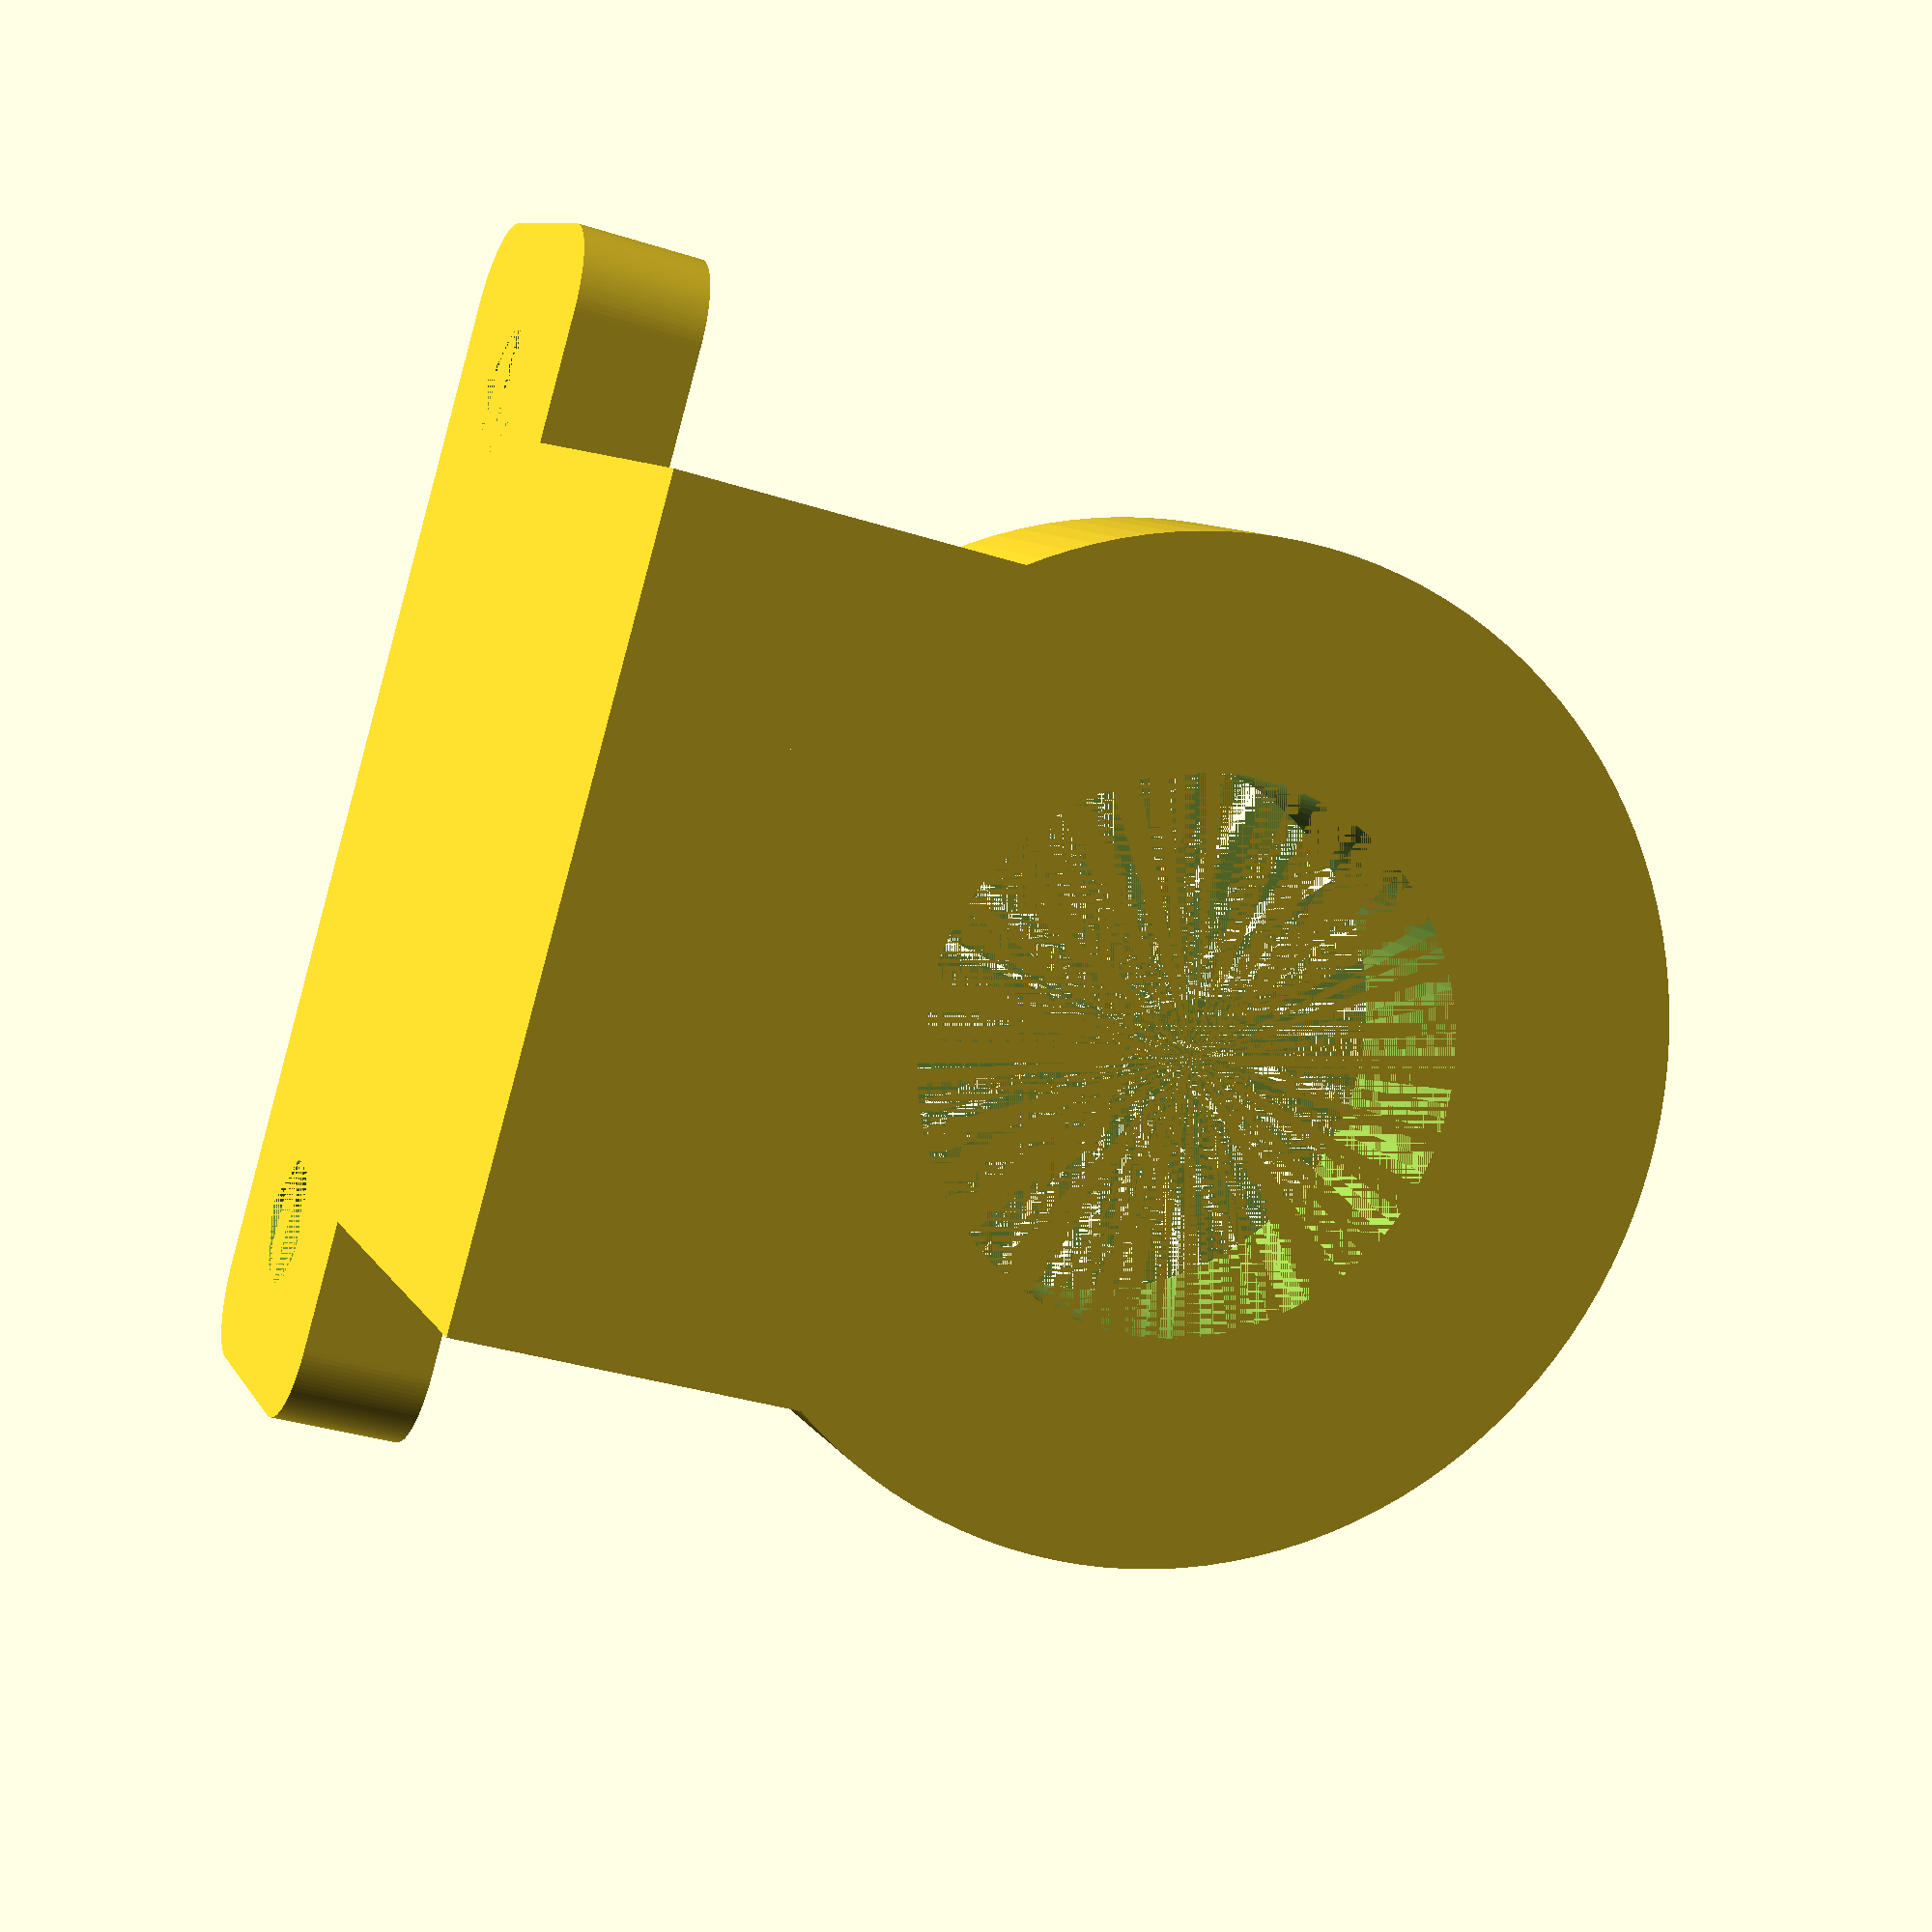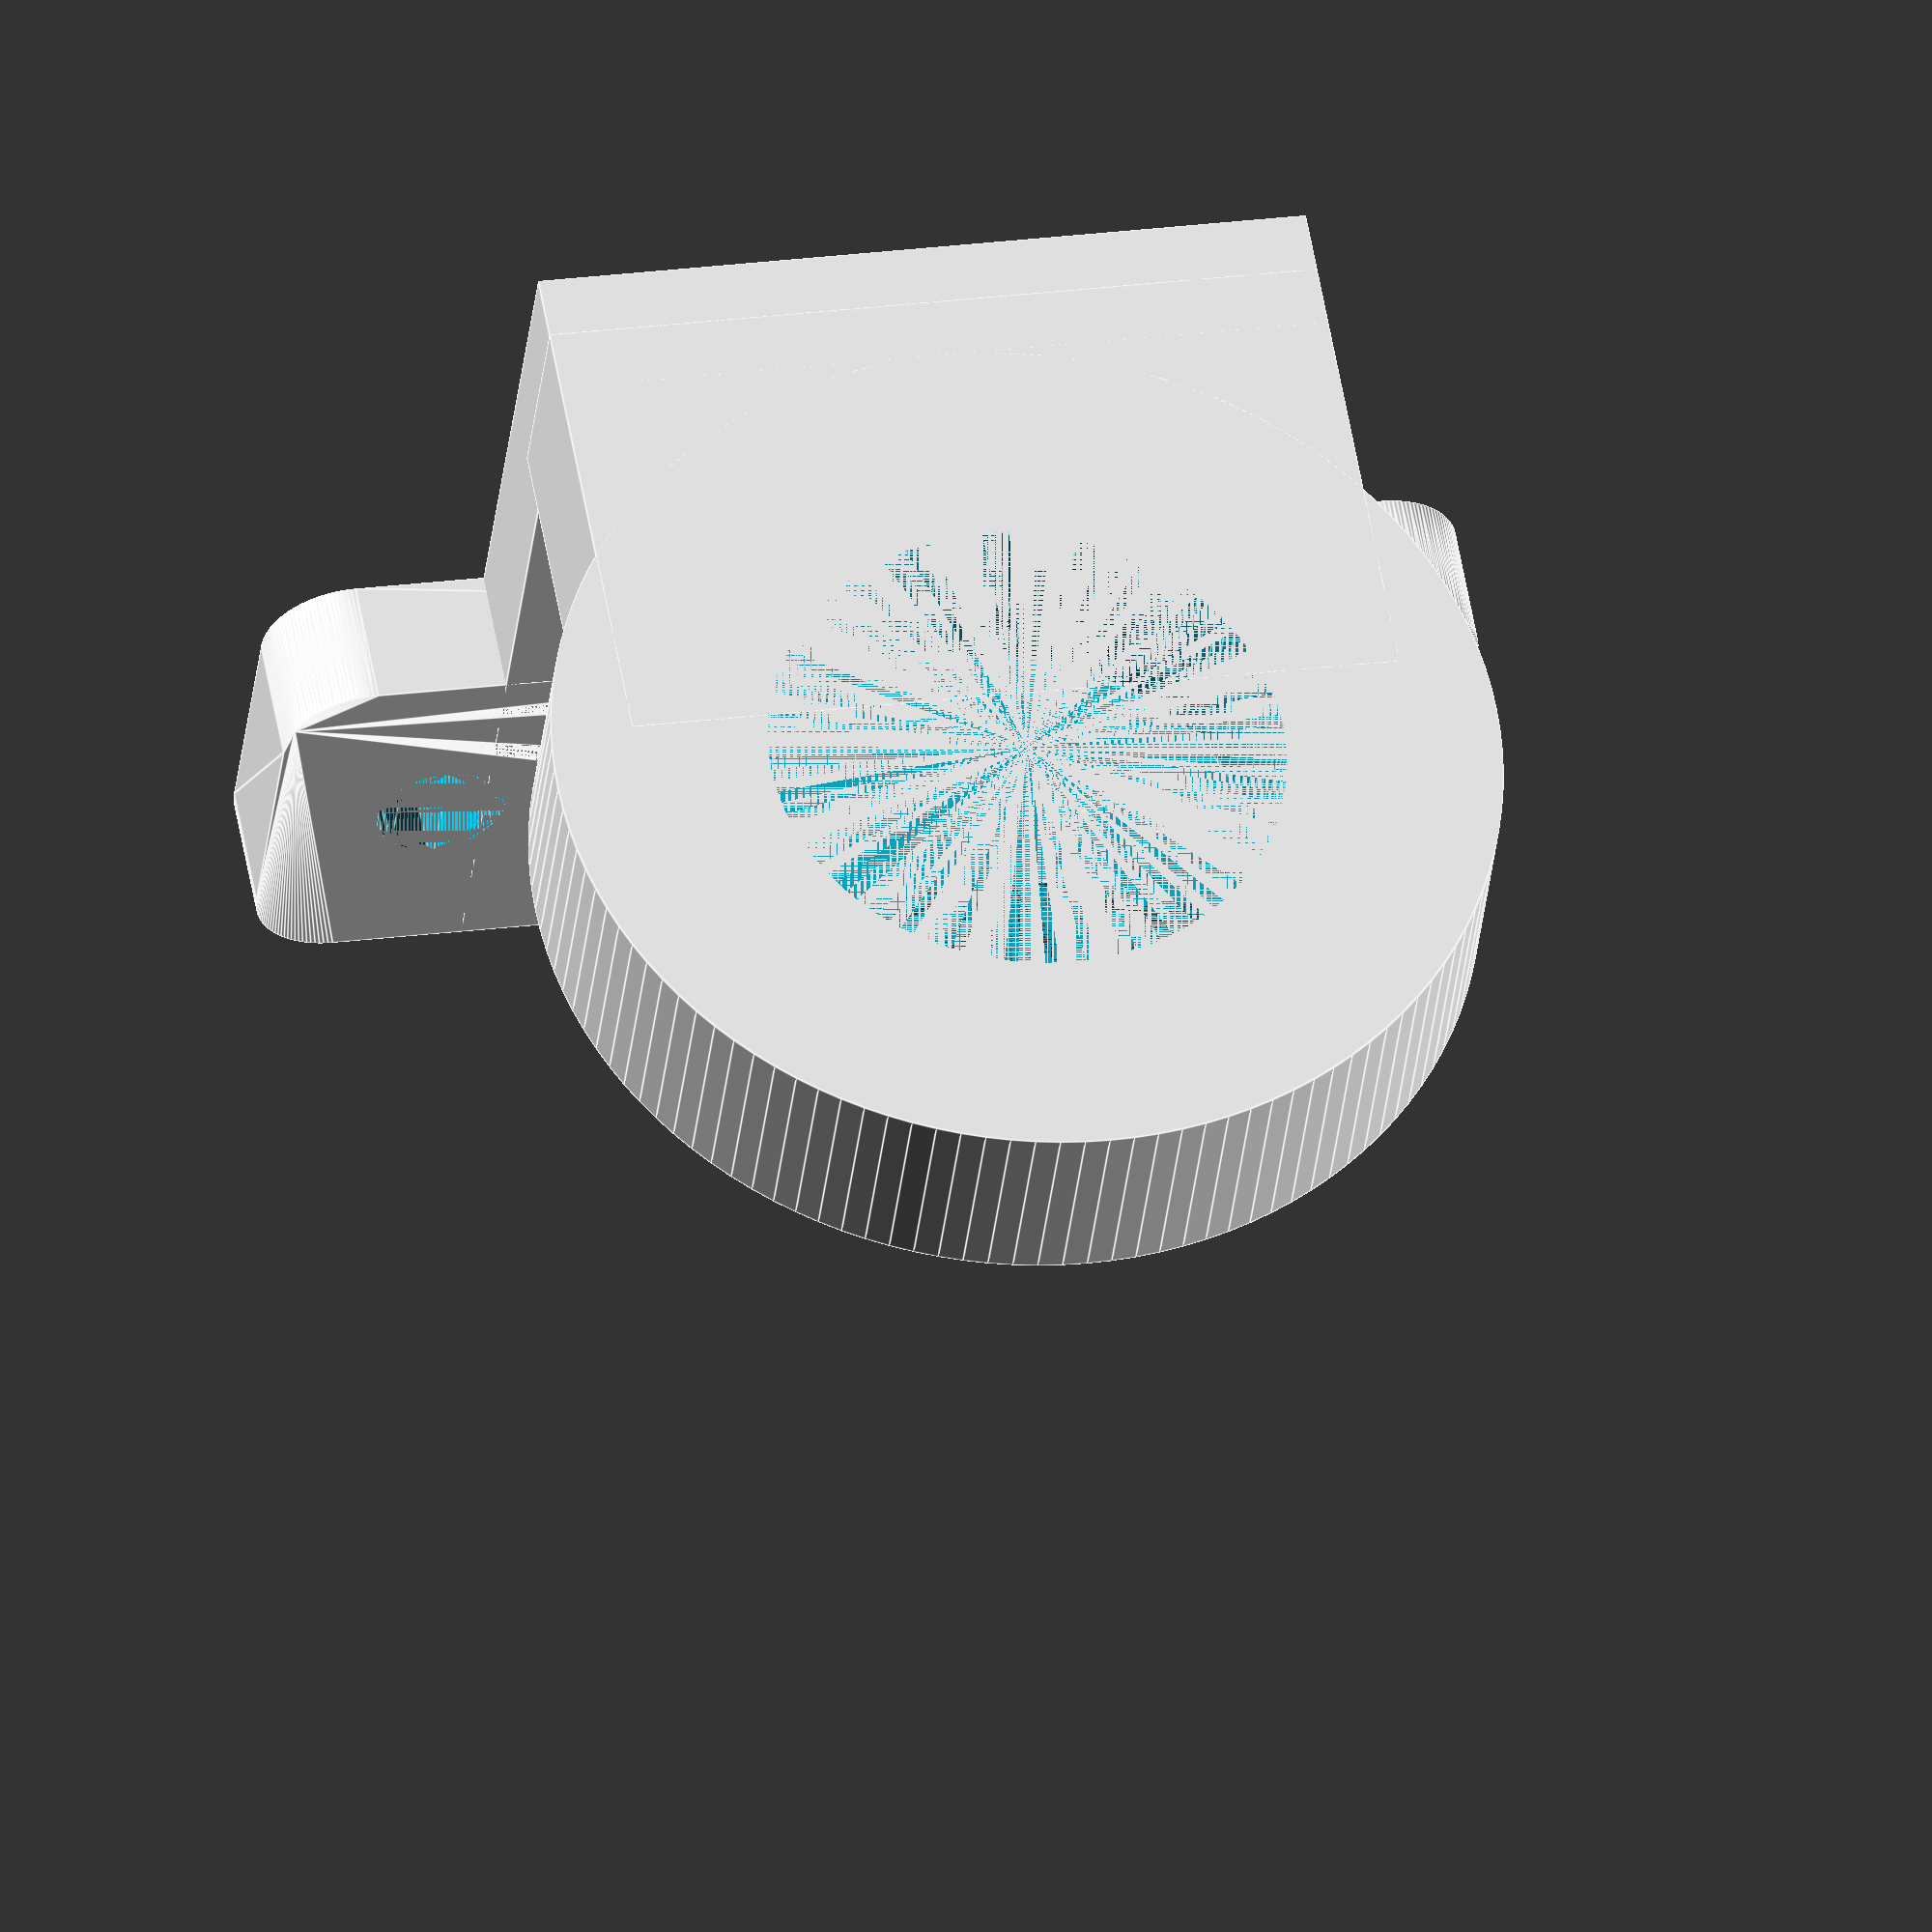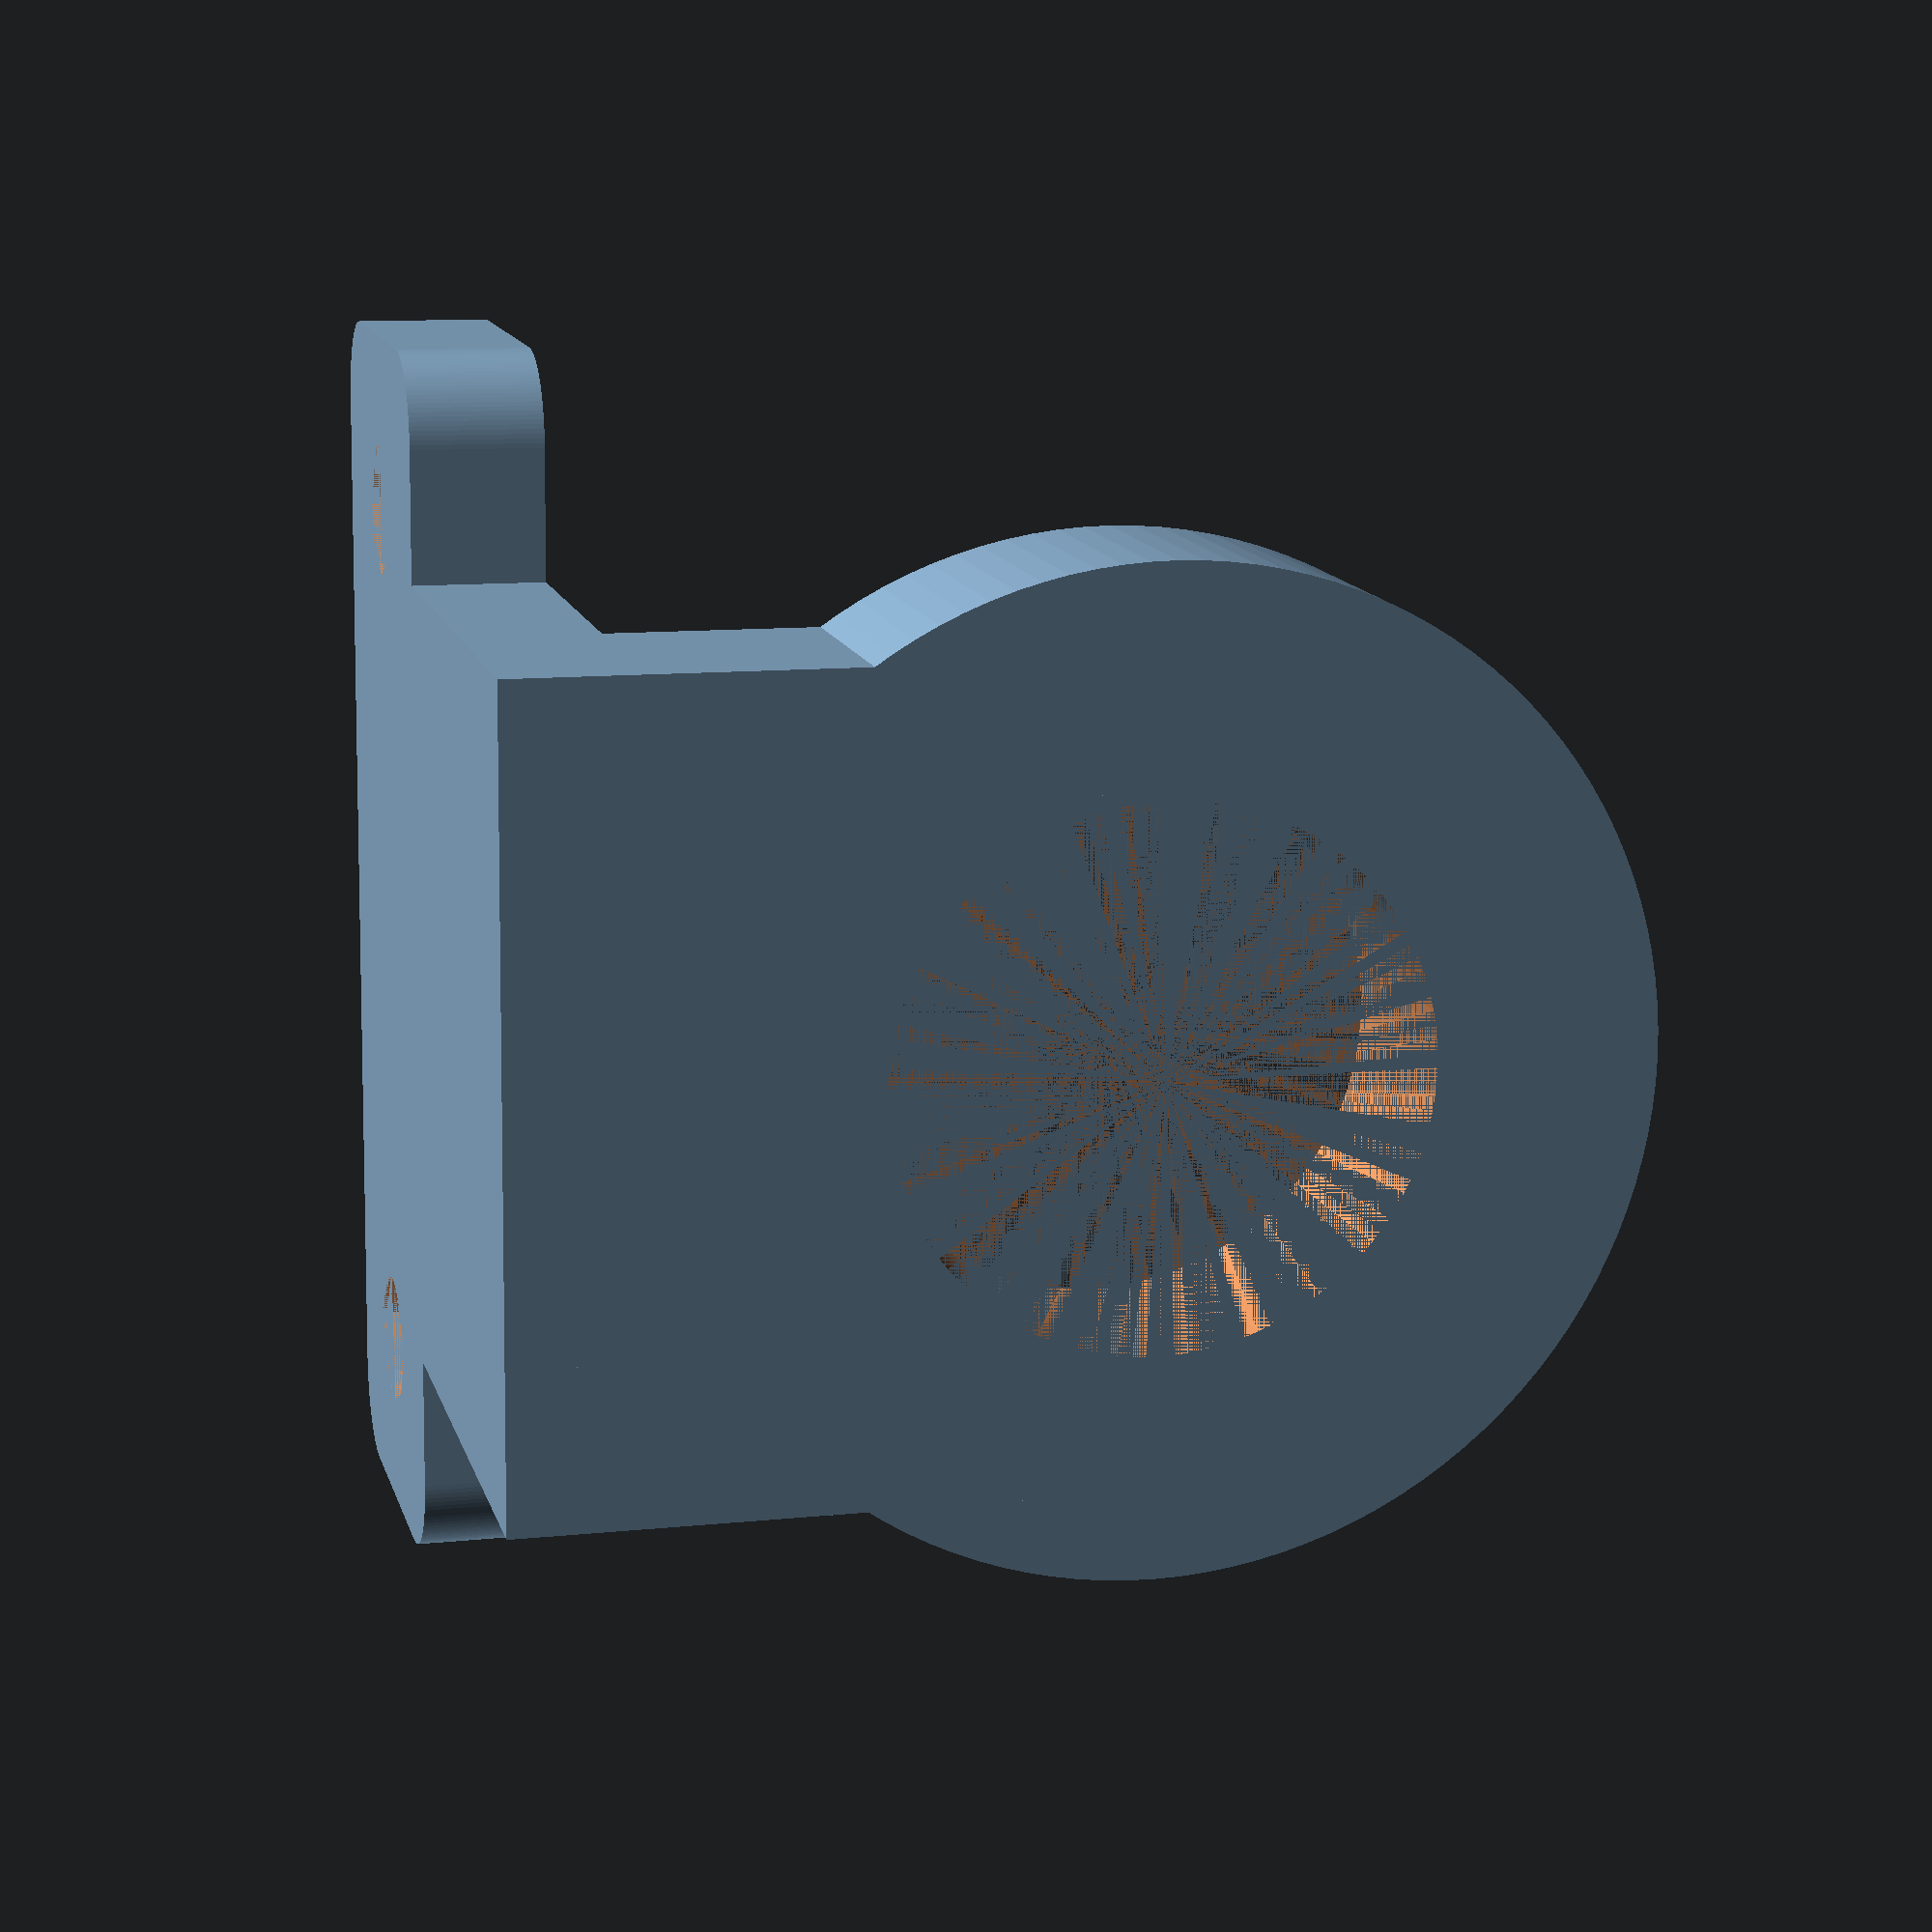
<openscad>
// Customizable Probe Mount
// Copyright: Olle Wreede 2019
// License: CC BY-SA

//CUSTOMIZER VARIABLES

// Height in mm of backplate
backplate_height = 22; // [16:30]

// Thickness in mm of backplate
backplate_thickness = 3; // [2:0.1:6]

// Width in mm of bracket
backplate_bracket_width = 28; // [20:0.5:30]

// Height in mm of bracket
backplate_bracket_height = 10; // [6:15]

// Radius in mm of bracket corners
backplate_corner_radius = 2; // [0:0.1:4]

// Width in mm of backplate holder
backplate_holder_width = 18; // [10:30]

// Shape of backplate
backplate_shape = "T shape"; // [T shape, V shape, Rectangle]

// Diameter in mm of probe mount hole
probe_hole_diameter = 12; // [10:0.5:20]

// Thickness in mm of probe mount holder
probe_mount_thickness = 5; // [2:0.5:8]

// Diameter in mm of probe mount holder
probe_mount_diameter = 22; // [20:30]

// Shape of mount screw holes
type_of_mount_hole = "Teardrop"; // [Teardrop, Round]

// Diameter in mm of mount screw holes
mount_hole_diameter = 3;

// Distance in mm between mount screw holes
mount_hole_distance = 10;

//CUSTOMIZER VARIABLES END

/* [Hidden] */

$fn=120;

/* From http://www.thingiverse.com/thing:3457
   © 2010 whosawhatsis */
module teardrop(radius, length, angle) {
	rotate([0, angle, 0]) union() {
		linear_extrude(height = length, center = true, convexity = radius, twist = 0)
			circle(r = radius, center = true, $fn = 30);
		linear_extrude(height = length, center = true, convexity = radius, twist = 0)
			projection(cut = false) rotate([0, -angle, 0]) translate([0, 0, radius * sin(45) * 1.5]) cylinder(h = radius * sin(45), r1 = radius * sin(45), r2 = 0, center = true, $fn = 30);
    }
}

module cylinder_outer(diameter, height, fn) {
   fudge = 1 / cos(180 / fn);
   cylinder(h=height, r=diameter / 2 * fudge, $fn=fn, center=true);
}

module cube_rounded(width, height, thickness, radius=1) {
	minkowski() {
		cube([width - 2 * radius, height - 2 * radius, thickness/2], center = true);
		cylinder(r = radius, h = thickness/2, center = true);
	}
}

module round_hole() {
    rotate([90, 0, 0])
    cylinder_outer(mount_hole_diameter, backplate_thickness, $fn);
}

module teardrop_hole() {
    rotate([0, 0, 90])
    teardrop(mount_hole_diameter/2, backplate_thickness, 90);
}

module mount_hole() {
    if (type_of_mount_hole == "Teardrop") {
        teardrop_hole();
    } else {
        round_hole();
    }
}

module mount_holes() {
    translate([mount_hole_distance, 0, backplate_height/2 - backplate_bracket_height/2])
        mount_hole();
    
    translate([-mount_hole_distance, 0, backplate_height/2 - backplate_bracket_height/2])
        mount_hole();
}

module backplate_rectangle() {
    difference() {
        cube([backplate_bracket_width, backplate_thickness, backplate_height], center = true);
        
        mount_holes();
    }
}

module backplate_tshape() {
    difference() {
        union() {
            rotate([90, 0, 0])
            cube([backplate_holder_width, backplate_height, backplate_thickness], center = true);
            
            translate([0, 0, backplate_height/2 - backplate_bracket_height/2])
            rotate([90, 0, 0])
            cube_rounded(backplate_bracket_width, backplate_bracket_height, backplate_thickness, backplate_corner_radius);
        }
        
        mount_holes();
    }
}

module backplate_vshape() {
    difference() {
        hull() {
            rotate([90, 0, 0])
            cube([backplate_holder_width, backplate_height, backplate_thickness], center = true);
            
            translate([0, 0, backplate_height/2 - backplate_bracket_height/2])
            rotate([90, 0, 0])
            cube_rounded(backplate_bracket_width, backplate_bracket_height, backplate_thickness, backplate_corner_radius);
        }
        
        mount_holes();
    }
}


module mount() {
    translate([0, 0, probe_mount_thickness/2 - backplate_height/2])
    difference() {
        union() {
            translate([0, -probe_mount_diameter/2 - backplate_thickness/2, 0])
            cylinder_outer(probe_mount_diameter, probe_mount_thickness, $fn);
            
            translate([0, -probe_mount_diameter/4, 0])
            cube([backplate_holder_width, probe_mount_diameter/2, probe_mount_thickness], center=true);
        }
        
        translate([0, -probe_mount_diameter/2 - backplate_thickness/2, 0])
        cylinder_outer(probe_hole_diameter, probe_mount_thickness, $fn);
    }
}

module probe_mount() {
    translate([0, 0, backplate_height/2]) {
        if (backplate_shape == "T shape") {
            backplate_tshape();
        } else if (backplate_shape == "V shape") {
            backplate_vshape();
        } else {
            backplate_rectangle();
        }
        mount();
    }
}

probe_mount();

</openscad>
<views>
elev=171.3 azim=254.3 roll=17.7 proj=p view=wireframe
elev=214.8 azim=190.0 roll=6.0 proj=o view=edges
elev=346.4 azim=89.3 roll=165.6 proj=p view=solid
</views>
